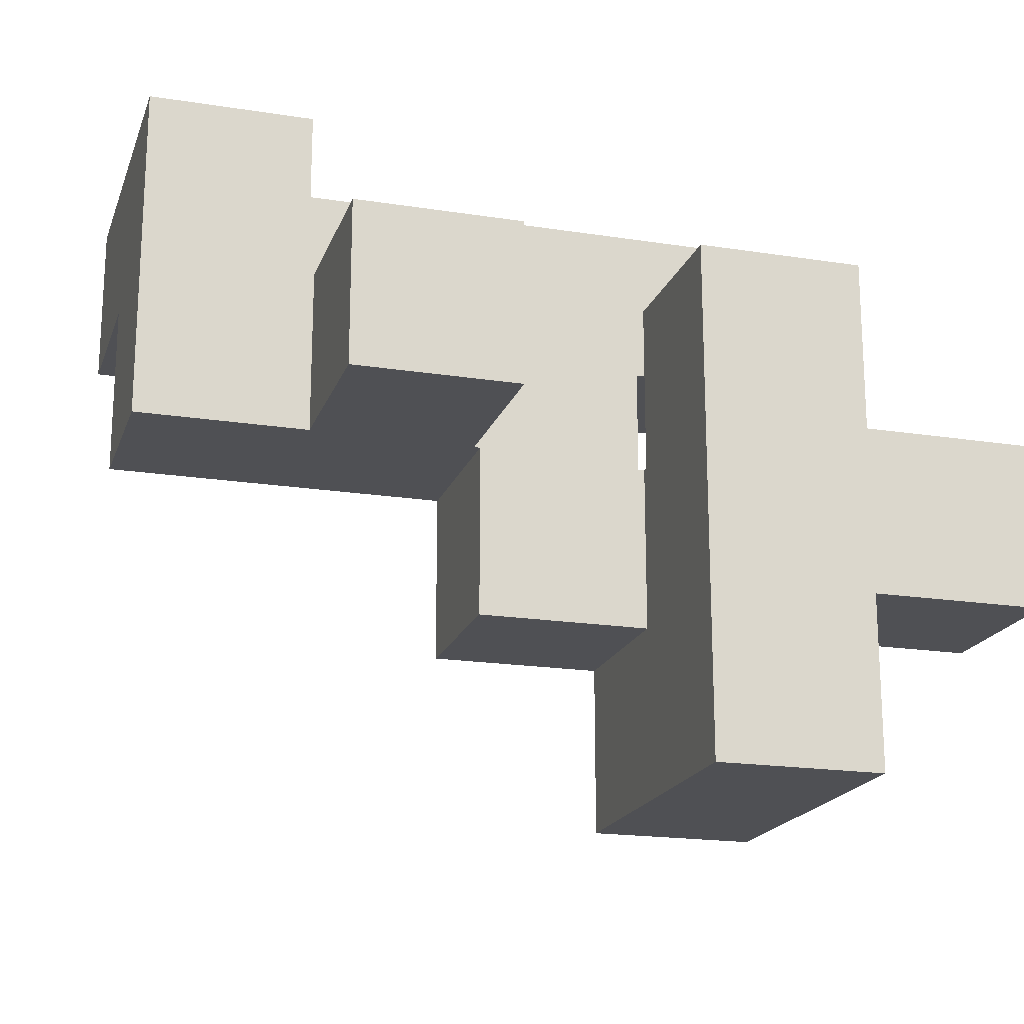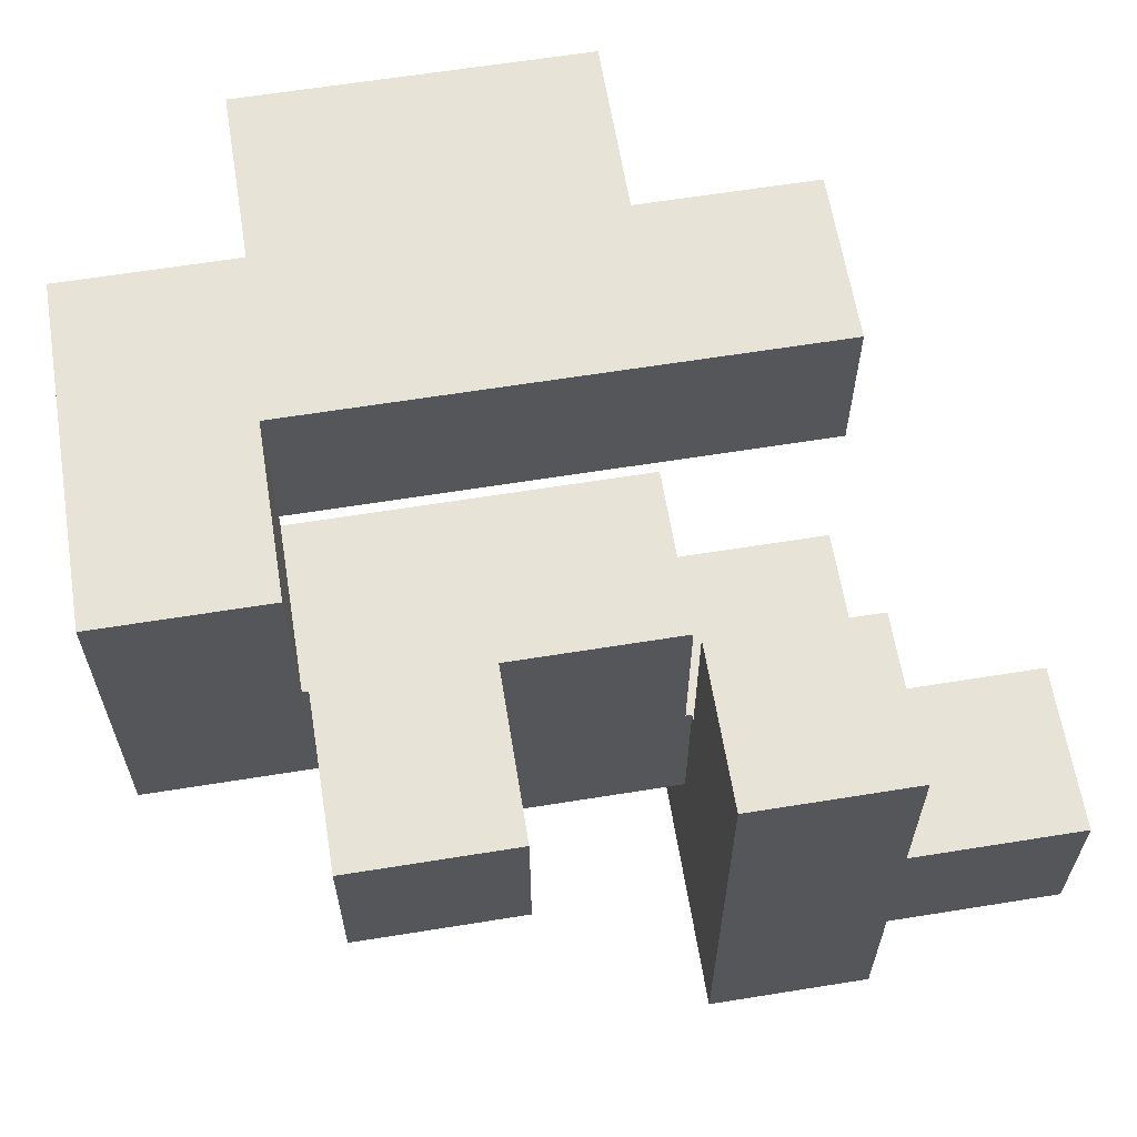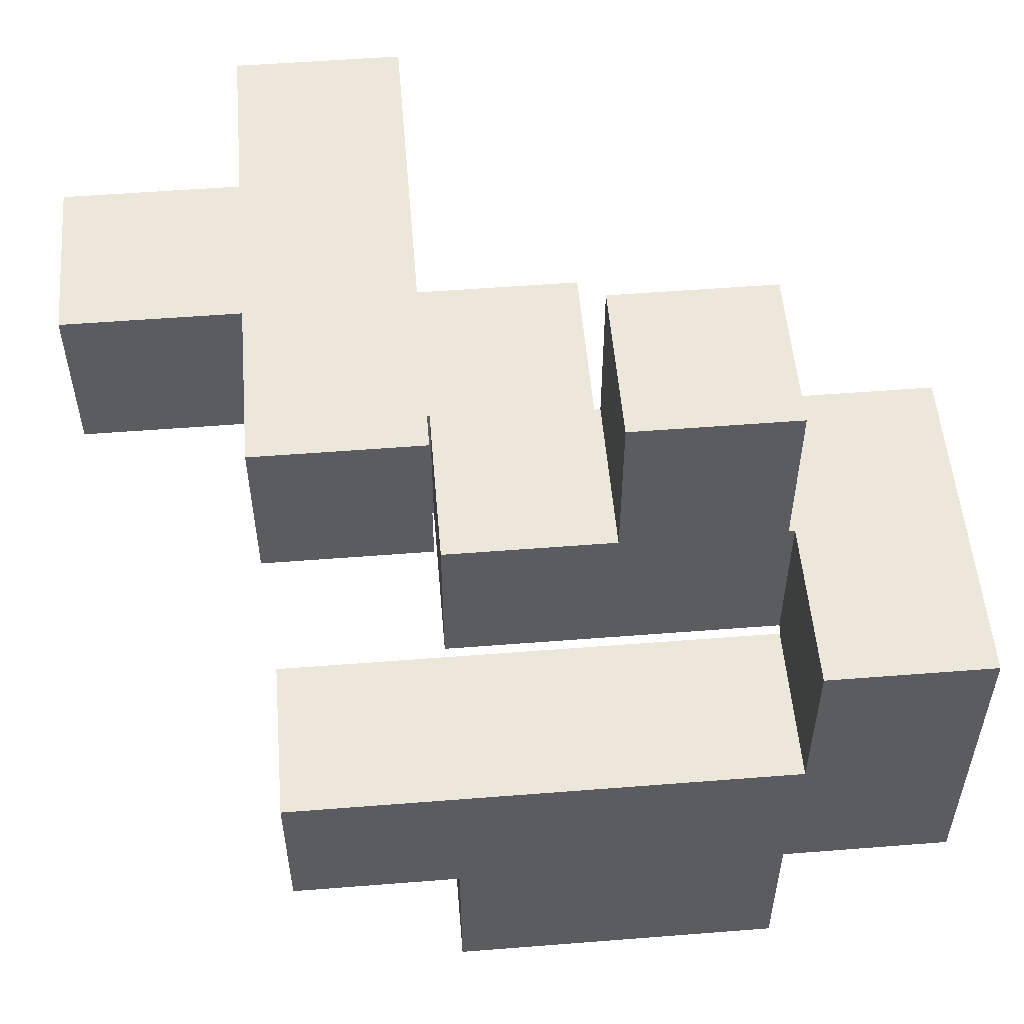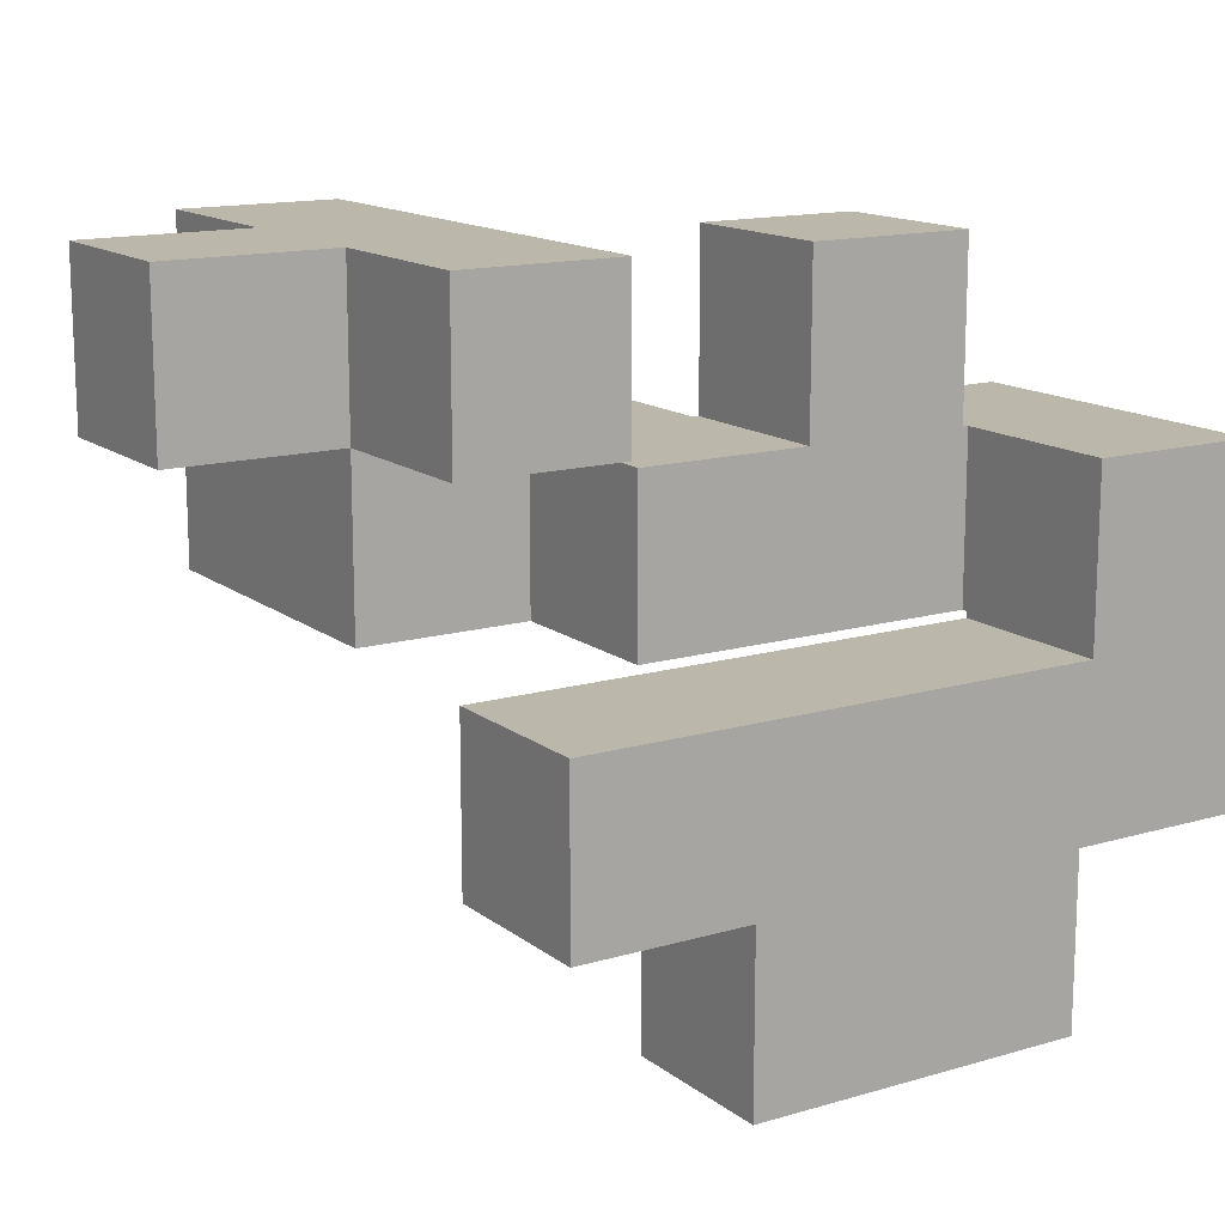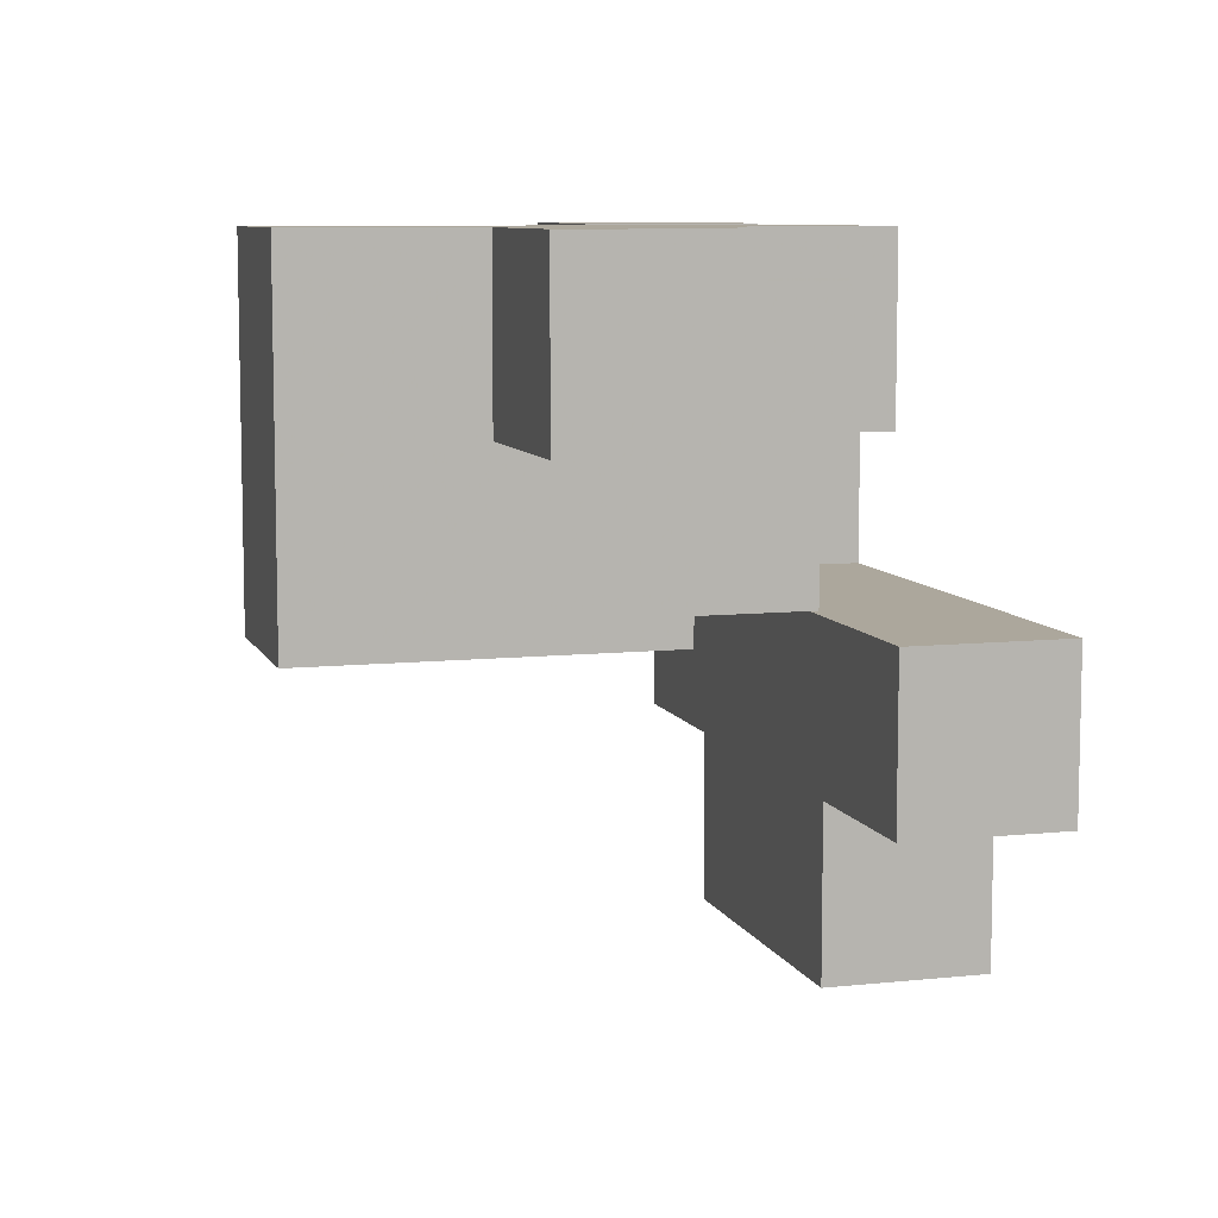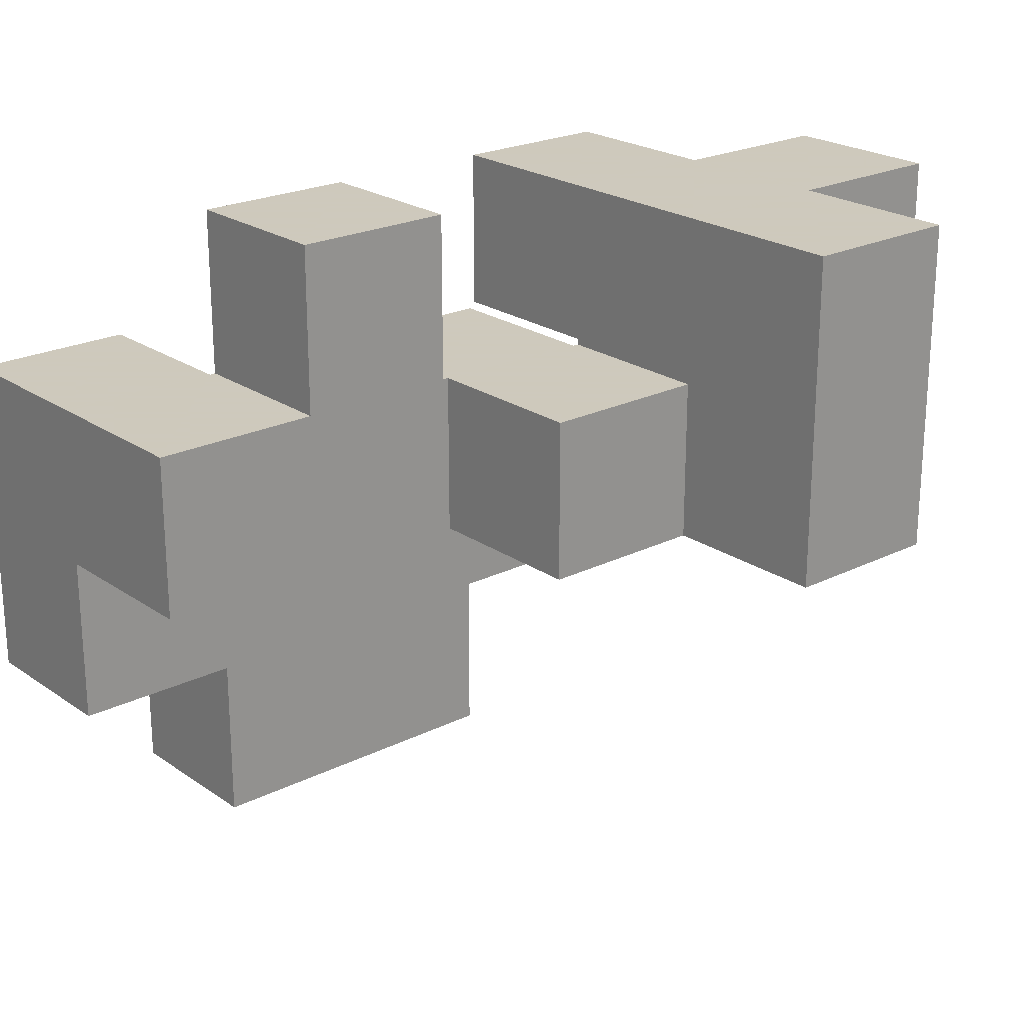
<metadata>
{"format":"obj","ext":"obj","renderer":"f3d","projection":"perspective","resolution":1024,"background":"white","views":[{"elev":-19.1,"azim":-16.5,"up":"+Y"},{"elev":62.4,"azim":-9.3,"up":"+Y"},{"elev":53.7,"azim":175.2,"up":"+Z"},{"elev":14.4,"azim":147.5,"up":"+Z"},{"elev":8.3,"azim":73.7,"up":"+Z"},{"elev":22.6,"azim":-40.5,"up":"+Z"}]}
</metadata>
<code>
v -0.1309 0.06907 -0.4643
v -0.1309 0.06907 -0.3357
v -0.1309 0.1976 -0.3357
v -0.1309 0.1976 -0.4643
v -0.1309 0.06907 -0.3333
v -0.1309 0.1976 -0.3333
v -0.0024 0.06907 -0.4643
v -0.0024 0.06907 -0.3357
v -0.0024 0.06907 -0.3333
v 0 0.06907 -0.4643
v 0 0.06907 -0.3357
v 0 0.06907 -0.3333
v -0.0024 0.1976 -0.3357
v -0.0024 0.1976 -0.4643
v -0.0024 0.1976 -0.3333
v 0 0.1976 -0.3357
v 0 0.1976 -0.4643
v 0 0.1976 -0.3333
v 0.1309 0.06907 -0.4643
v 0.1309 0.1976 -0.4643
v 0.1309 0.1976 -0.3357
v 0.1309 0.06907 -0.3357
v 0.1309 0.1976 -0.3333
v 0.1309 0.06907 -0.3333
v 0.0024 0.06907 -0.4643
v 0.0024 0.06907 -0.3357
v 0.0024 0.06907 -0.3333
v 0.0024 0.1976 -0.3357
v 0.0024 0.1976 -0.4643
v 0.0024 0.1976 -0.3333
v -0.2643 0.06907 -0.3309
v -0.2643 0.06907 -0.2024
v -0.2643 0.1976 -0.2024
v -0.2643 0.1976 -0.3309
v -0.2643 0.06907 -0.2
v -0.2643 0.1976 -0.2
v -0.1357 0.06907 -0.2024
v -0.1357 0.1976 -0.2024
v -0.1357 0.1976 -0.2
v -0.1357 0.06907 -0.2
v -0.1357 0.06907 -0.3309
v -0.1333 0.06907 -0.3309
v -0.1333 0.06907 -0.2024
v -0.1357 0.1976 -0.3309
v -0.1333 0.1976 -0.2024
v -0.1333 0.1976 -0.3309
v -0.1309 0.06907 -0.3309
v -0.1309 0.1976 -0.3309
v -0.1309 0.06907 -0.2024
v -0.0024 0.06907 -0.3309
v -0.0024 0.06907 -0.2024
v 0 0.06907 -0.3309
v 0 0.06907 -0.2024
v -0.1309 0.1976 -0.2024
v -0.0024 0.1976 -0.3309
v -0.0024 0.1976 -0.2024
v 0 0.1976 -0.3309
v 0 0.1976 -0.2024
v 0.1309 0.1976 -0.3309
v 0.1309 0.06907 -0.3309
v 0.0024 0.06907 -0.3309
v 0.0024 0.06907 -0.2024
v 0.1309 0.06907 -0.2024
v 0.1333 0.06907 -0.3309
v 0.1333 0.06907 -0.2024
v 0.0024 0.1976 -0.3309
v 0.0024 0.1976 -0.2024
v 0.1309 0.1976 -0.2024
v 0.1333 0.1976 -0.2024
v 0.1333 0.1976 -0.3309
v 0.2643 0.06907 -0.3309
v 0.2643 0.1976 -0.3309
v 0.2643 0.1976 -0.2024
v 0.2643 0.06907 -0.2024
v 0.1357 0.06907 -0.3309
v 0.1357 0.06907 -0.2024
v 0.1357 0.1976 -0.2024
v 0.1357 0.1976 -0.3309
v 0.1357 -0.3309 -0.1976
v 0.1357 -0.3309 -0.06907
v 0.1357 -0.2024 -0.06907
v 0.1357 -0.2024 -0.1976
v 0.1357 -0.2 -0.06907
v 0.1357 -0.2 -0.1976
v 0.1357 -0.3309 -0.06667
v 0.1357 -0.2024 -0.06667
v 0.1357 -0.2 -0.06667
v 0.2643 -0.3309 -0.1976
v 0.2643 -0.2024 -0.1976
v 0.2643 -0.2024 -0.06907
v 0.2643 -0.3309 -0.06907
v 0.2643 -0.2 -0.1976
v 0.2643 -0.2 -0.06907
v 0.2643 -0.2024 -0.06667
v 0.2643 -0.3309 -0.06667
v 0.2643 -0.2 -0.06667
v 0.0024 -0.1976 -0.1976
v 0.0024 -0.1976 -0.06907
v 0.0024 -0.06907 -0.06907
v 0.0024 -0.06907 -0.1976
v 0.0024 -0.06667 -0.06907
v 0.0024 -0.06667 -0.1976
v 0.1309 -0.06907 -0.1976
v 0.1309 -0.06667 -0.1976
v 0.1309 -0.06667 -0.06907
v 0.1309 -0.06907 -0.06907
v 0.1309 -0.1976 -0.1976
v 0.1309 -0.1976 -0.06907
v 0.1333 -0.1976 -0.1976
v 0.1333 -0.1976 -0.06907
v 0.1333 -0.06907 -0.06907
v 0.1333 -0.06907 -0.1976
v 0.1357 -0.1976 -0.06907
v 0.1357 -0.1976 -0.1976
v 0.1357 -0.1976 -0.06667
v 0.1357 -0.06907 -0.06667
v 0.1357 -0.06907 -0.06907
v 0.2643 -0.1976 -0.1976
v 0.2643 -0.1976 -0.06907
v 0.2643 -0.06907 -0.1976
v 0.2643 -0.06907 -0.06907
v 0.2643 -0.1976 -0.06667
v 0.2643 -0.06907 -0.06667
v 0.1357 -0.06907 -0.1976
v -0.2643 -0.06427 -0.1976
v -0.2643 -0.06427 -0.06907
v -0.2643 0.06427 -0.06907
v -0.2643 0.06427 -0.1976
v -0.2643 0.06667 -0.06907
v -0.2643 0.06667 -0.1976
v -0.1357 0.06427 -0.1976
v -0.1357 0.06667 -0.1976
v -0.1357 0.06667 -0.06907
v -0.1357 0.06427 -0.06907
v -0.1357 -0.06427 -0.1976
v -0.1357 -0.06427 -0.06907
v -0.1333 -0.06427 -0.1976
v -0.1333 -0.06427 -0.06907
v -0.1333 0.06427 -0.06907
v -0.1333 0.06427 -0.1976
v -0.1309 -0.06427 -0.06907
v -0.1309 -0.06427 -0.06667
v -0.1309 0.06427 -0.06667
v -0.1309 0.06427 -0.06907
v -0.0024 -0.06427 -0.06907
v -0.0024 0.06427 -0.06907
v -0.0024 0.06427 -0.06667
v -0.0024 -0.06427 -0.06667
v -0.1309 -0.06427 -0.1976
v -0.0024 -0.06427 -0.1976
v 0 -0.06427 -0.1976
v 0 -0.06427 -0.06907
v -0.1309 0.06427 -0.1976
v -0.0024 0.06427 -0.1976
v 0 0.06427 -0.06907
v 0 0.06427 -0.1976
v 0.0024 -0.06427 -0.06907
v 0.0024 -0.06427 -0.1976
v 0.1309 -0.06427 -0.1976
v 0.1309 -0.06427 -0.06907
v 0.1309 0.06427 -0.1976
v 0.1309 0.06427 -0.06907
v 0.0024 0.06427 -0.06907
v 0.0024 0.06427 -0.1976
v -0.2643 0.06907 -0.1976
v -0.2643 0.1976 -0.1976
v -0.2643 0.06907 -0.06907
v -0.2643 0.1976 -0.06907
v -0.1357 0.1976 -0.1976
v -0.1357 0.06907 -0.1976
v -0.1357 0.06907 -0.06907
v -0.1357 0.1976 -0.06907
v 0.1357 -0.3309 -0.06427
v 0.1357 -0.2024 -0.06427
v 0.1357 -0.2 -0.06427
v 0.1357 -0.3309 0.06427
v 0.1357 -0.2024 0.06427
v 0.1357 -0.2 0.06427
v 0.2643 -0.2024 -0.06427
v 0.2643 -0.3309 -0.06427
v 0.2643 -0.2 -0.06427
v 0.2643 -0.2024 0.06427
v 0.2643 -0.3309 0.06427
v 0.2643 -0.2 0.06427
v 0.1357 -0.1976 -0.06427
v 0.1357 -0.06907 -0.06427
v 0.1357 -0.1976 0.06427
v 0.1357 -0.06907 0.06427
v 0.1357 -0.06667 0.06427
v 0.1357 -0.06667 -0.06427
v 0.2643 -0.1976 -0.06427
v 0.2643 -0.06907 -0.06427
v 0.2643 -0.1976 0.06427
v 0.2643 -0.06667 -0.06427
v 0.2643 -0.06667 0.06427
v 0.2643 -0.06907 0.06427
v 0.2667 -0.1976 -0.06427
v 0.2667 -0.1976 0.06427
v 0.2667 -0.06907 0.06427
v 0.2667 -0.06907 -0.06427
v 0.3976 -0.1976 -0.06427
v 0.3976 -0.06907 -0.06427
v 0.3976 -0.06907 0.06427
v 0.3976 -0.1976 0.06427
v 0.2691 -0.1976 -0.06427
v 0.2691 -0.1976 0.06427
v 0.2691 -0.06907 0.06427
v 0.2691 -0.06907 -0.06427
v -0.1309 -0.06427 -0.06427
v -0.1309 0.06427 -0.06427
v -0.1309 -0.06427 0.06427
v -0.1309 0.06427 0.06427
v -0.0024 0.06427 -0.06427
v -0.0024 -0.06427 -0.06427
v -0.0024 0.06427 0.06427
v -0.0024 -0.06427 0.06427
v 0.1357 -0.06427 0.06427
v 0.1357 -0.06427 -0.06427
v 0.1357 0.06427 0.06427
v 0.1357 0.06427 -0.06427
v 0.2643 -0.06427 -0.06427
v 0.2643 -0.06427 0.06427
v 0.2643 0.06427 -0.06427
v 0.2643 0.06427 0.06427
f 1 2 3 4
f 2 5 6 3
f 1 7 8 2
f 2 8 9 5
f 7 10 11 8
f 8 11 12 9
f 4 3 13 14
f 3 6 15 13
f 14 13 16 17
f 13 15 18 16
f 1 4 14 7
f 7 14 17 10
f 19 20 21 22
f 22 21 23 24
f 10 25 26 11
f 11 26 27 12
f 25 19 22 26
f 26 22 24 27
f 17 16 28 29
f 16 18 30 28
f 29 28 21 20
f 28 30 23 21
f 10 17 29 25
f 25 29 20 19
f 31 32 33 34
f 32 35 36 33
f 37 38 39 40
f 31 41 37 32
f 32 37 40 35
f 41 42 43 37
f 34 33 38 44
f 33 36 39 38
f 44 38 45 46
f 31 34 44 41
f 41 44 46 42
f 37 43 45 38
f 5 47 48 6
f 42 47 49 43
f 5 9 50 47
f 47 50 51 49
f 9 12 52 50
f 50 52 53 51
f 46 45 54 48
f 6 48 55 15
f 48 54 56 55
f 15 55 57 18
f 55 56 58 57
f 42 46 48 47
f 43 49 54 45
f 49 51 56 54
f 51 53 58 56
f 24 23 59 60
f 12 27 61 52
f 52 61 62 53
f 27 24 60 61
f 61 60 63 62
f 60 64 65 63
f 18 57 66 30
f 57 58 67 66
f 30 66 59 23
f 66 67 68 59
f 59 68 69 70
f 60 59 70 64
f 53 62 67 58
f 62 63 68 67
f 63 65 69 68
f 71 72 73 74
f 64 75 76 65
f 75 71 74 76
f 70 69 77 78
f 78 77 73 72
f 64 70 78 75
f 75 78 72 71
f 65 76 77 69
f 76 74 73 77
f 79 80 81 82
f 82 81 83 84
f 80 85 86 81
f 81 86 87 83
f 88 89 90 91
f 89 92 93 90
f 91 90 94 95
f 90 93 96 94
f 79 88 91 80
f 80 91 95 85
f 79 82 89 88
f 82 84 92 89
f 97 98 99 100
f 100 99 101 102
f 103 104 105 106
f 97 107 108 98
f 107 109 110 108
f 103 106 111 112
f 97 100 103 107
f 107 103 112 109
f 100 102 104 103
f 98 108 106 99
f 108 110 111 106
f 99 106 105 101
f 84 83 113 114
f 83 87 115 113
f 113 115 116 117
f 92 118 119 93
f 118 120 121 119
f 93 119 122 96
f 119 121 123 122
f 109 114 113 110
f 112 111 117 124
f 124 117 121 120
f 117 116 123 121
f 84 114 118 92
f 109 112 124 114
f 114 124 120 118
f 110 113 117 111
f 125 126 127 128
f 128 127 129 130
f 131 132 133 134
f 125 135 136 126
f 135 137 138 136
f 131 134 139 140
f 125 128 131 135
f 135 131 140 137
f 128 130 132 131
f 126 136 134 127
f 136 138 139 134
f 127 134 133 129
f 141 142 143 144
f 145 146 147 148
f 137 149 141 138
f 149 150 145 141
f 141 145 148 142
f 150 151 152 145
f 140 139 144 153
f 153 144 146 154
f 144 143 147 146
f 154 146 155 156
f 137 140 153 149
f 149 153 154 150
f 150 154 156 151
f 138 141 144 139
f 145 152 155 146
f 102 101 157 158
f 104 159 160 105
f 159 161 162 160
f 151 158 157 152
f 156 155 163 164
f 164 163 162 161
f 102 158 159 104
f 151 156 164 158
f 158 164 161 159
f 101 105 160 157
f 152 157 163 155
f 157 160 162 163
f 35 165 166 36
f 130 129 167 165
f 165 167 168 166
f 40 39 169 170
f 132 170 171 133
f 170 169 172 171
f 35 40 170 165
f 36 166 169 39
f 166 168 172 169
f 130 165 170 132
f 129 133 171 167
f 167 171 172 168
f 85 173 174 86
f 86 174 175 87
f 173 176 177 174
f 174 177 178 175
f 95 94 179 180
f 94 96 181 179
f 180 179 182 183
f 179 181 184 182
f 85 95 180 173
f 173 180 183 176
f 176 183 182 177
f 177 182 184 178
f 87 175 185 115
f 115 185 186 116
f 175 178 187 185
f 185 187 188 186
f 186 188 189 190
f 96 122 191 181
f 122 123 192 191
f 181 191 193 184
f 192 194 195 196
f 191 197 198 193
f 116 186 192 123
f 192 196 199 200
f 191 192 200 197
f 186 190 194 192
f 178 184 193 187
f 187 193 196 188
f 193 198 199 196
f 188 196 195 189
f 201 202 203 204
f 197 205 206 198
f 205 201 204 206
f 200 199 207 208
f 208 207 203 202
f 197 200 208 205
f 205 208 202 201
f 198 206 207 199
f 206 204 203 207
f 142 209 210 143
f 209 211 212 210
f 148 147 213 214
f 214 213 215 216
f 142 148 214 209
f 209 214 216 211
f 143 210 213 147
f 210 212 215 213
f 211 216 215 212
f 190 189 217 218
f 218 217 219 220
f 194 221 222 195
f 221 223 224 222
f 220 219 224 223
f 190 218 221 194
f 218 220 223 221
f 189 195 222 217
f 217 222 224 219

</code>
